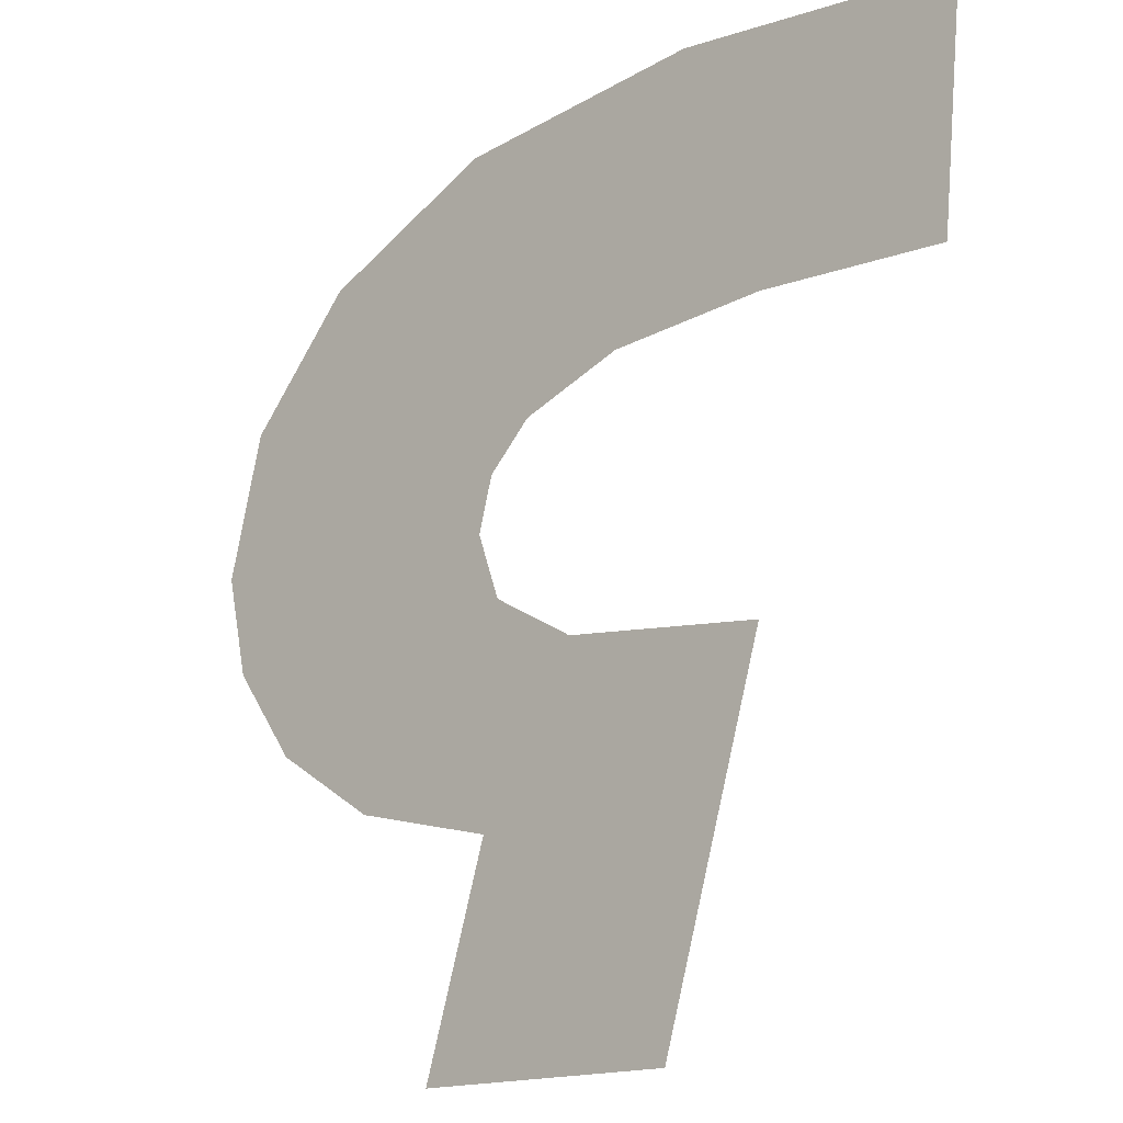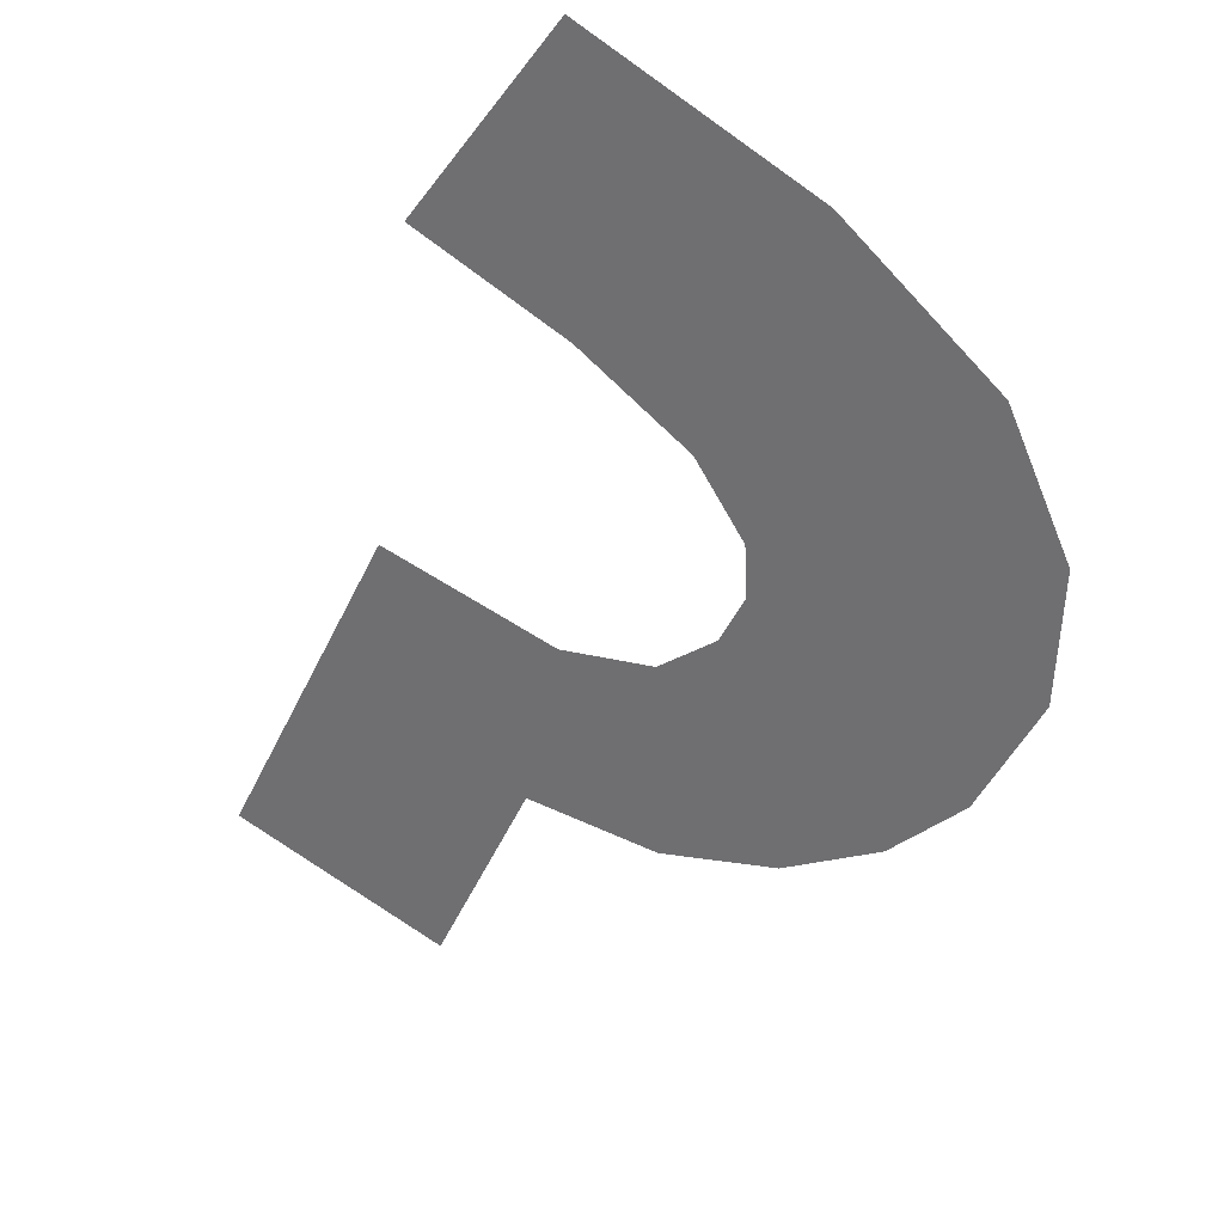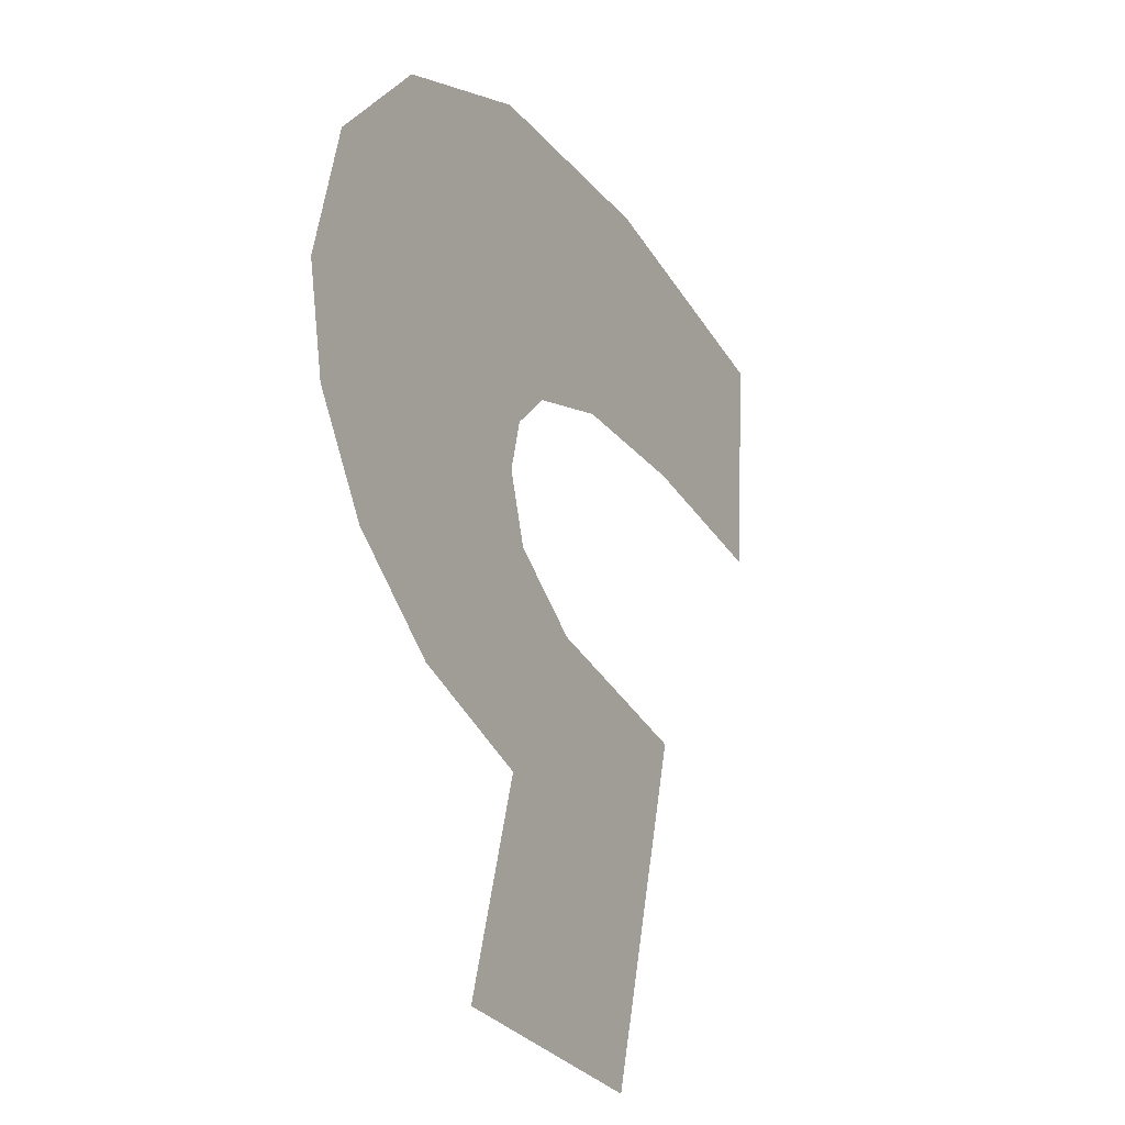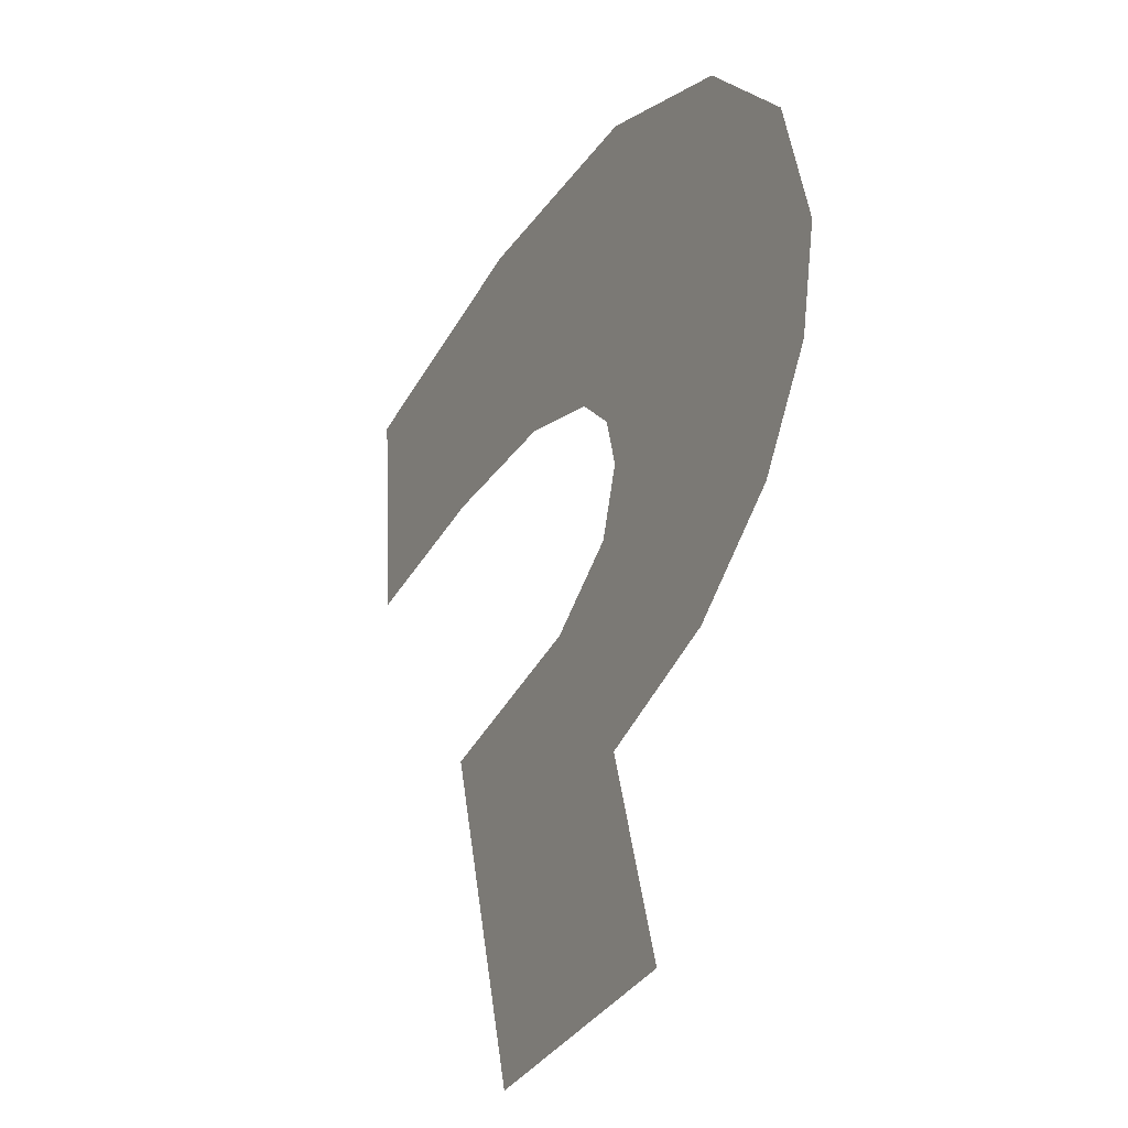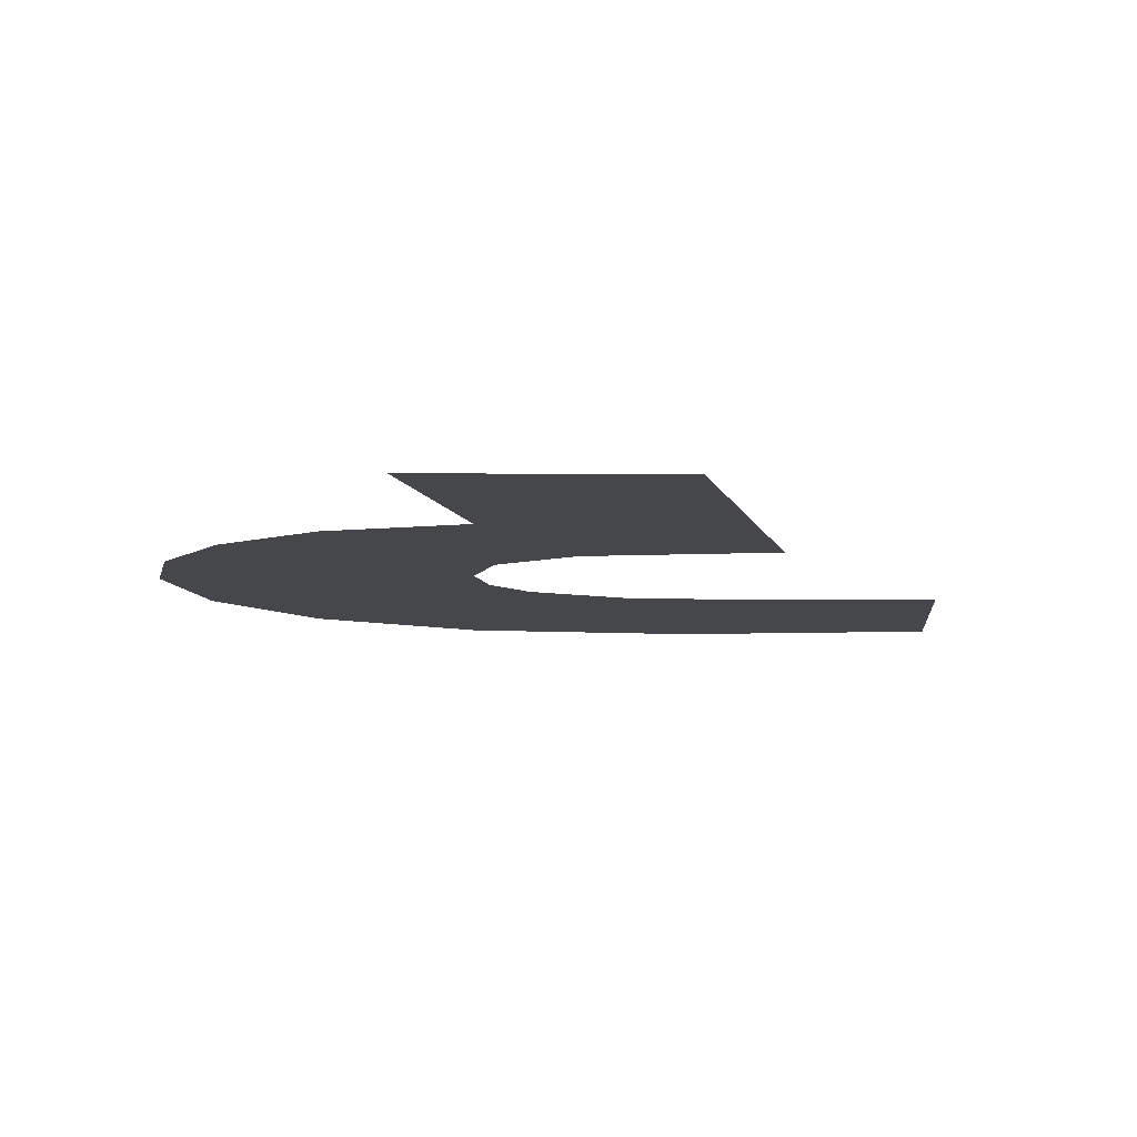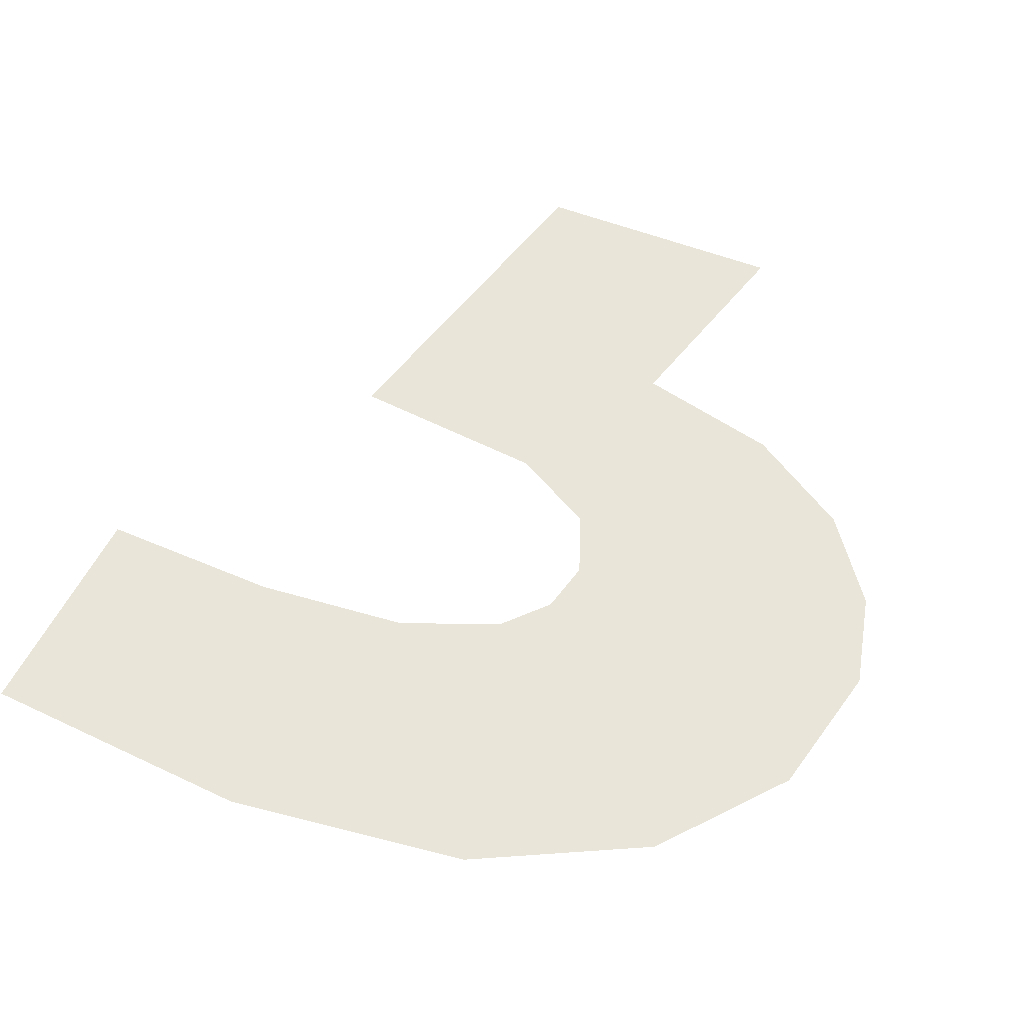
<metadata>
{"format":"obj","ext":"obj","renderer":"f3d","projection":"perspective","resolution":1024,"background":"white","views":[{"elev":-16.1,"azim":-138.3,"up":"+Z"},{"elev":-54.7,"azim":-42.2,"up":"+Y"},{"elev":-26.6,"azim":116.0,"up":"+Z"},{"elev":-32.5,"azim":64.1,"up":"+Z"},{"elev":-10.4,"azim":179.5,"up":"+Y"},{"elev":58.1,"azim":21.4,"up":"+Y"}]}
</metadata>
<code>
o mesh167/mesh167-geometry#mesh167-geometry
v 0.09521 -0.1202 0.1523
v 0.09574 -0.1202 0.1543
v 0.09468 -0.1202 0.1541
v 0.09659 -0.1202 0.1523
v 0.09625 -0.1202 0.1534
v 0.09617 -0.1202 0.1545
v 0.09629 -0.1202 0.1548
v 0.09702 -0.1202 0.1536
v 0.09634 -0.1202 0.1567
v 0.09727 -0.1202 0.1563
v 0.09622 -0.1202 0.1551
v 0.09756 -0.1202 0.154
v 0.09599 -0.1202 0.1553
v 0.09782 -0.1202 0.1557
v 0.09546 -0.1202 0.1555
v 0.09789 -0.1202 0.1544
v 0.09504 -0.1202 0.1569
v 0.09801 -0.1202 0.1549
v 0.09464 -0.1202 0.1556
v 0.09367 -0.1202 0.1556
v 0.09356 -0.1202 0.1568
f 1 2 3
f 2 1 4
f 3 2 1
f 4 1 2
f 2 4 5
f 5 4 2
f 2 5 6
f 6 5 2
f 5 7 6
f 6 7 5
f 7 5 8
f 8 5 7
f 7 8 9
f 9 8 7
f 9 8 10
f 10 8 9
f 9 11 7
f 7 11 9
f 10 8 12
f 12 8 10
f 9 13 11
f 11 13 9
f 10 12 14
f 14 12 10
f 9 15 13
f 13 15 9
f 14 12 16
f 16 12 14
f 17 15 9
f 9 15 17
f 14 16 18
f 18 16 14
f 17 19 15
f 15 19 17
f 17 20 19
f 19 20 17
f 20 17 21
f 21 17 20

</code>
